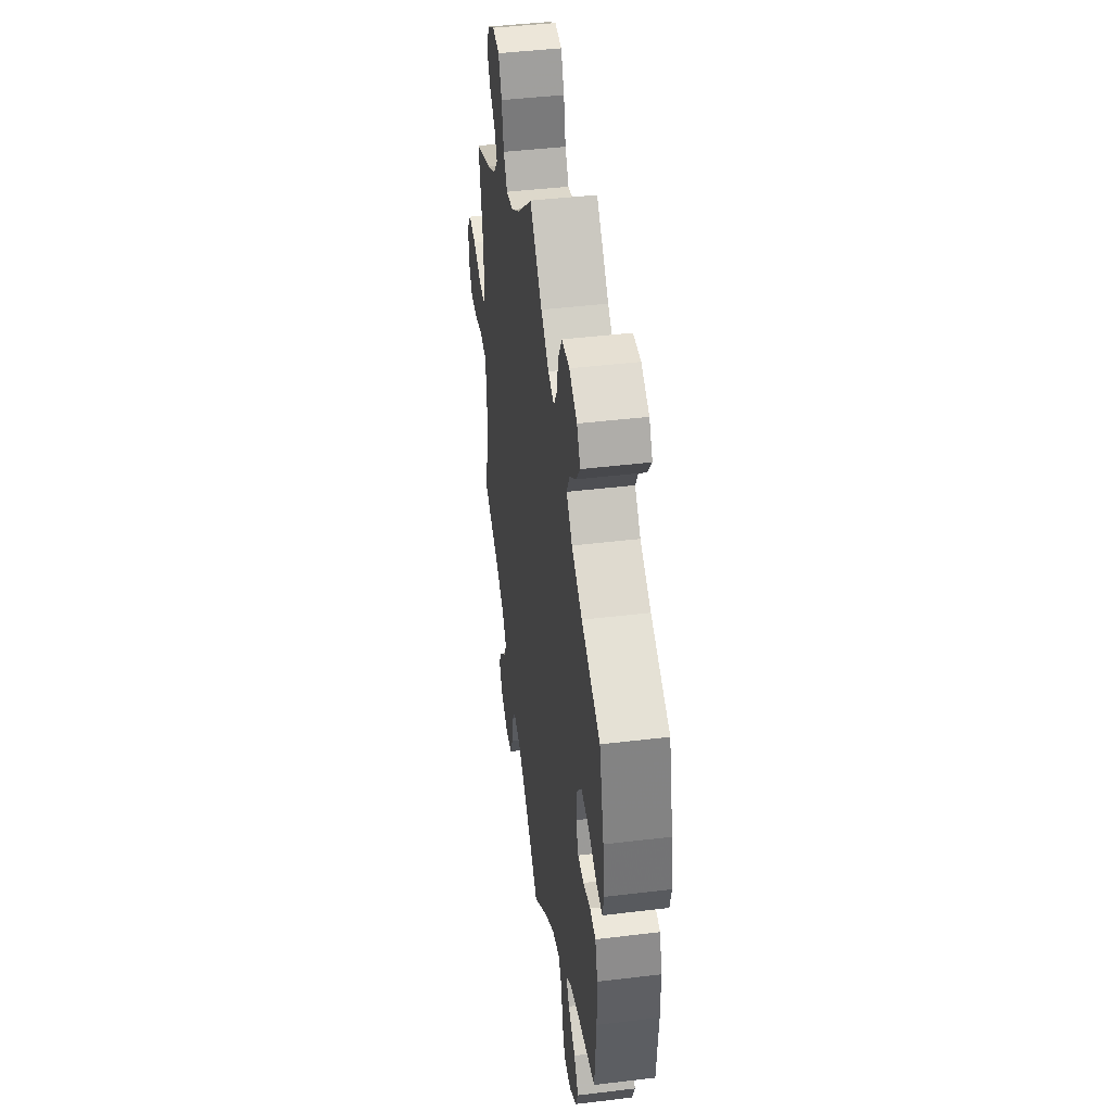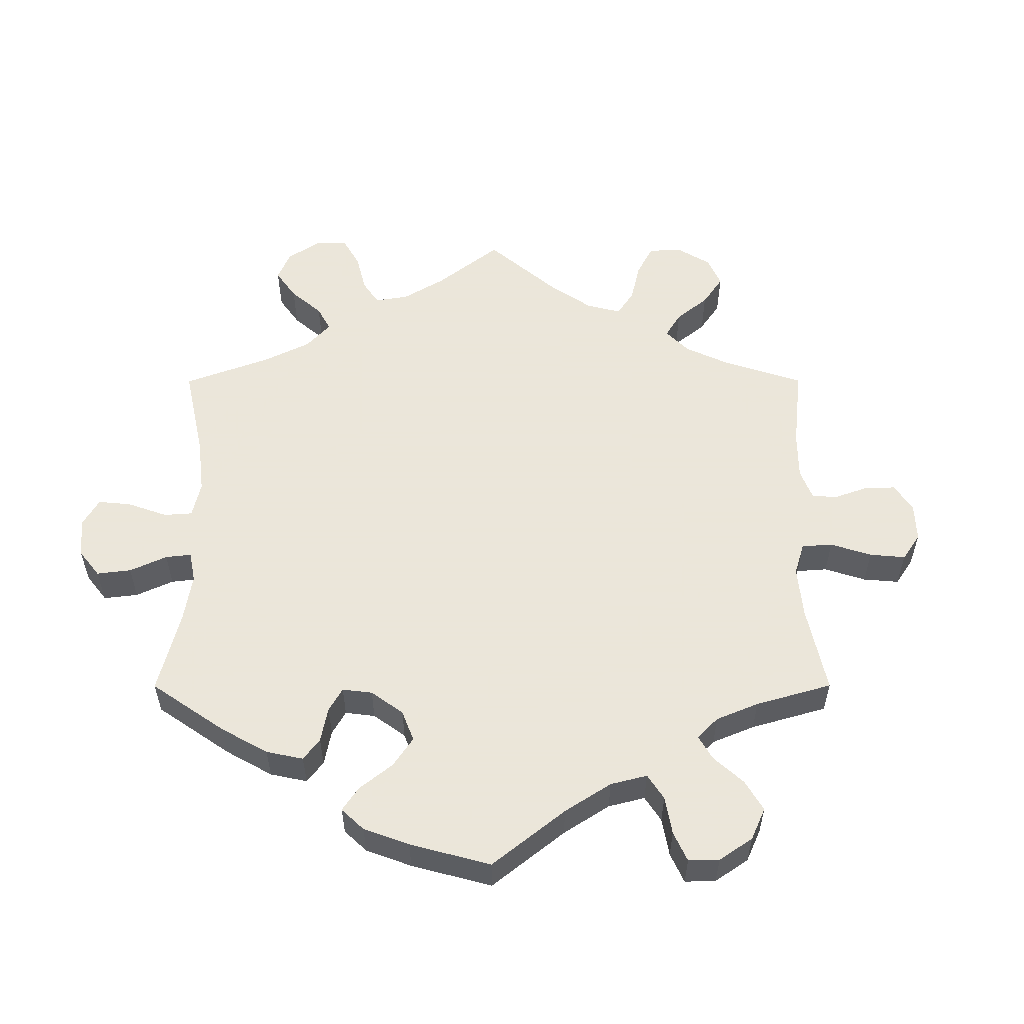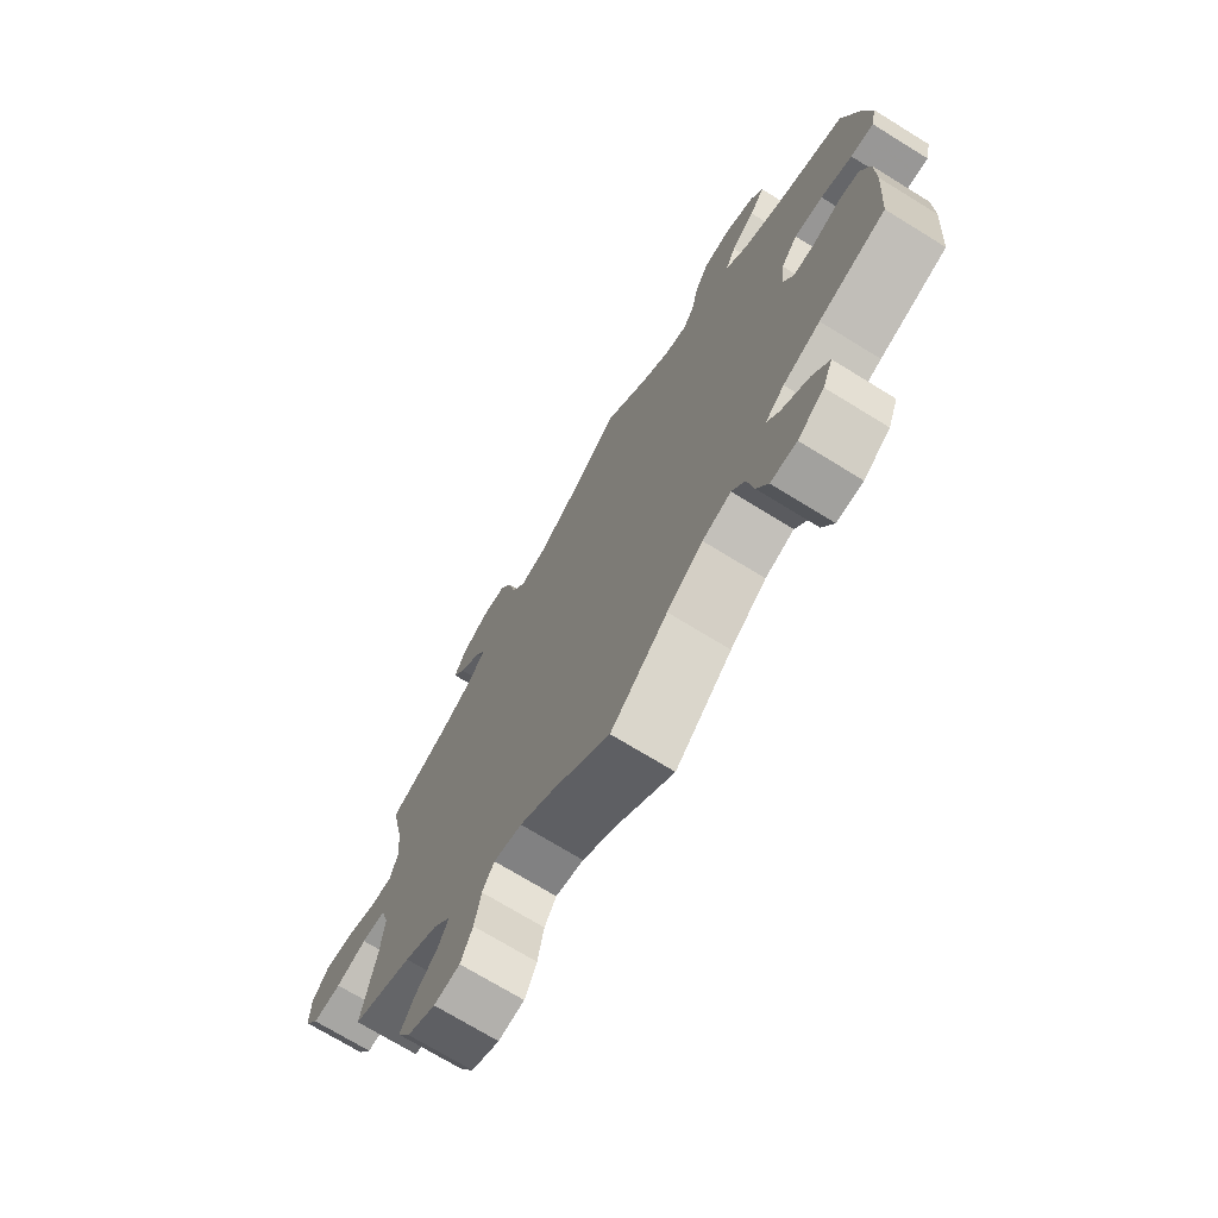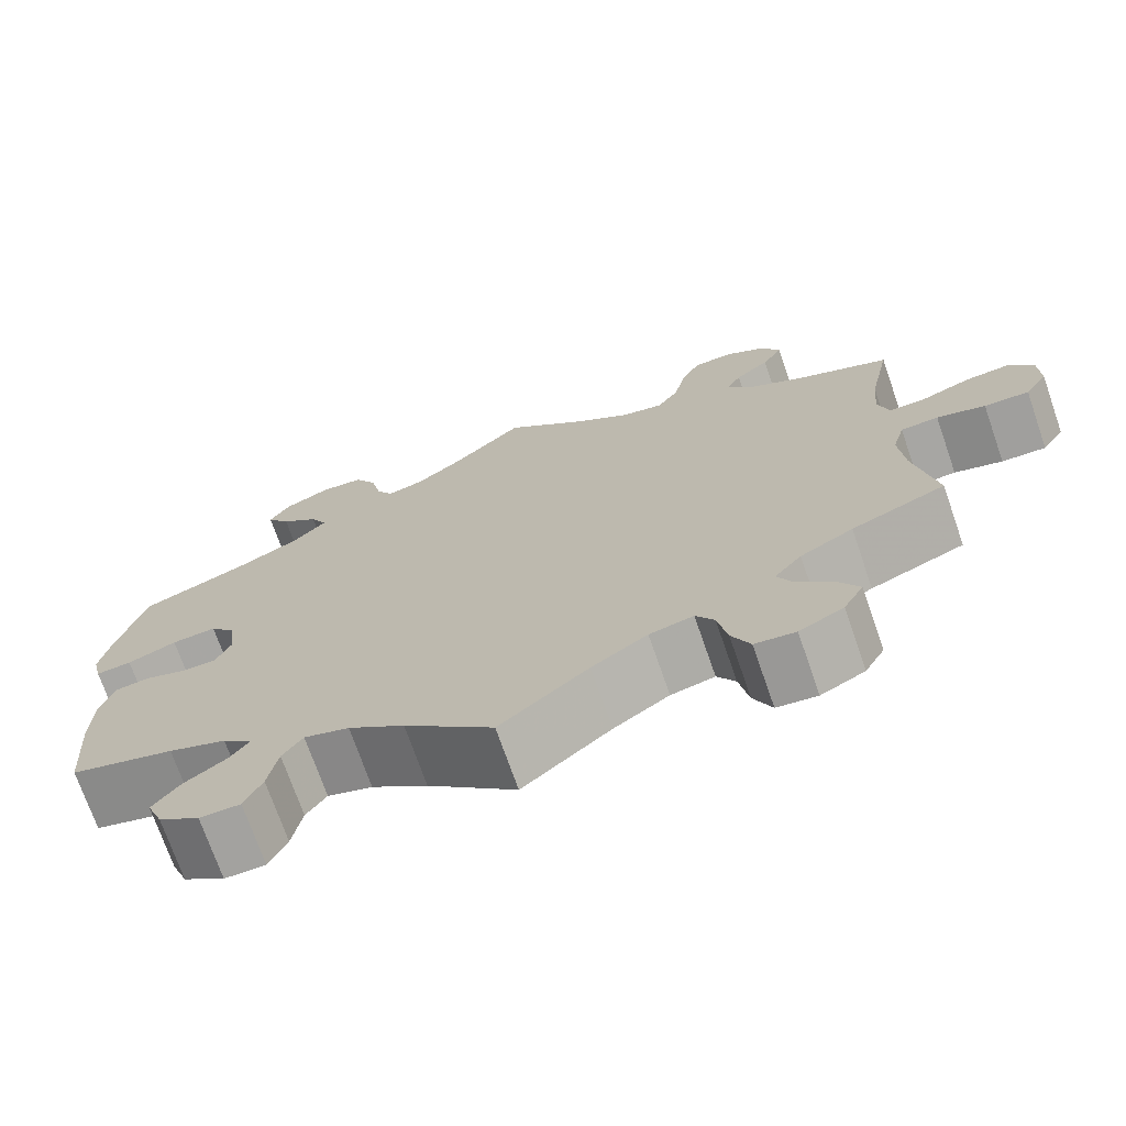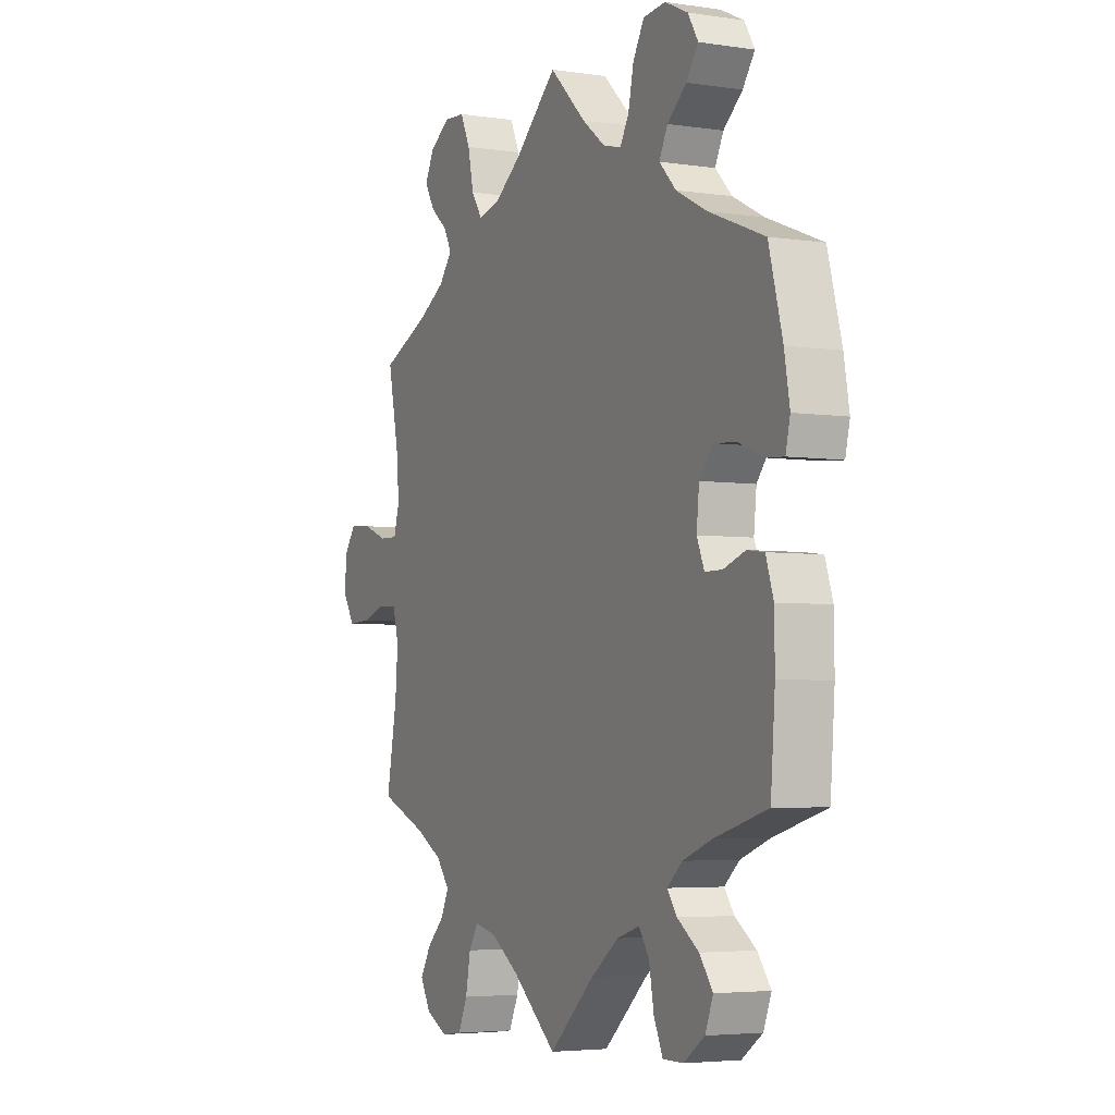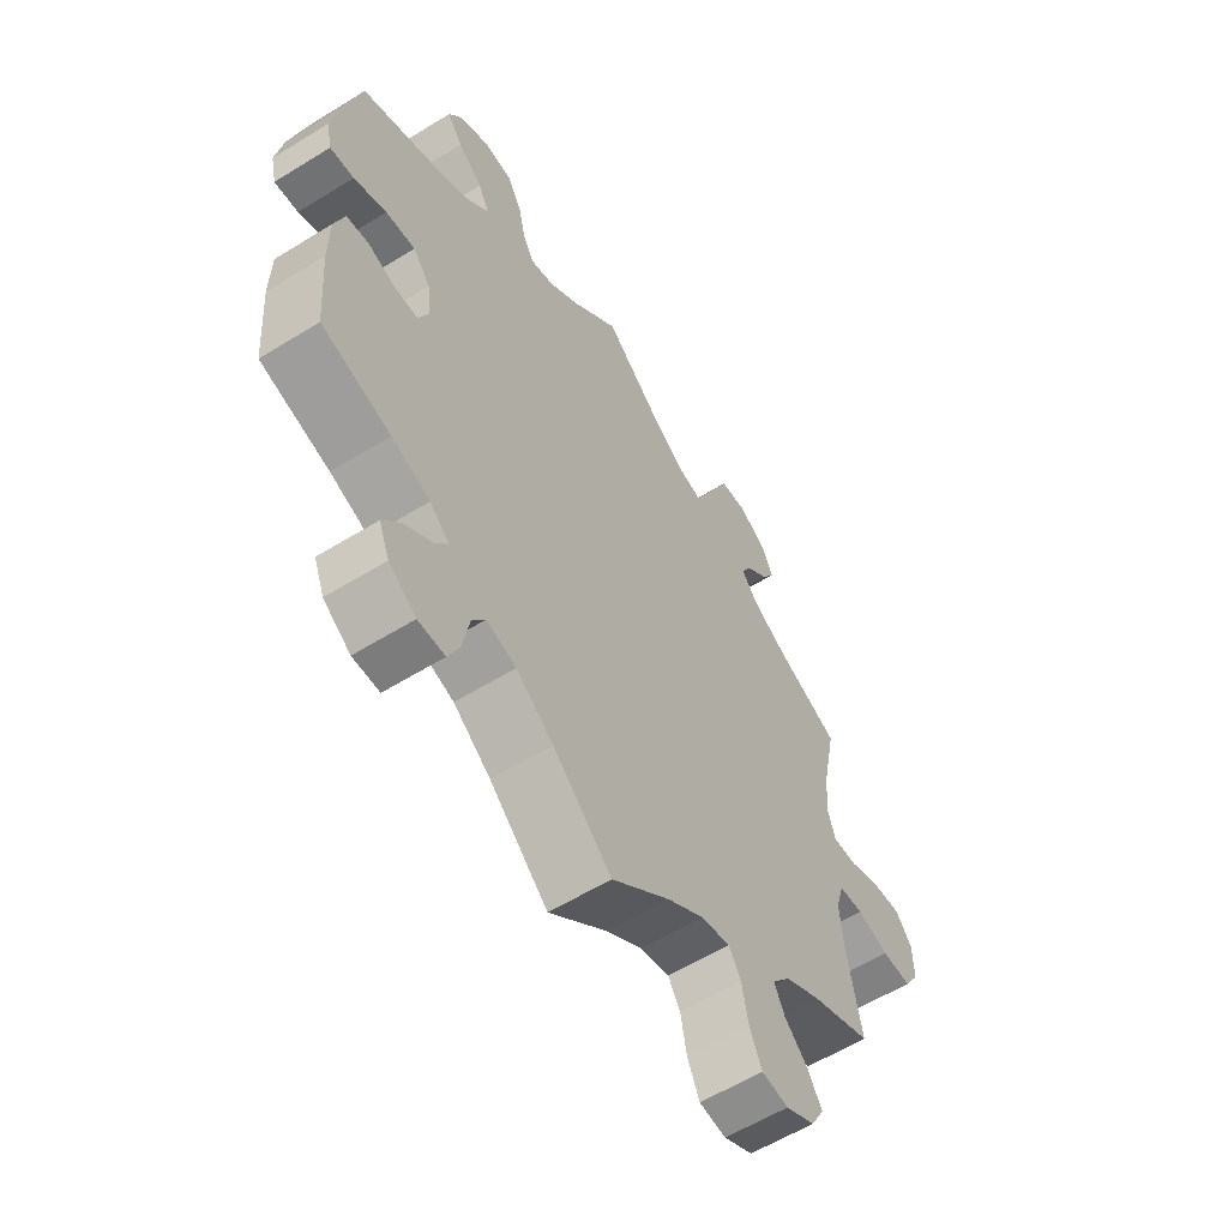
<metadata>
{"format":"obj","ext":"obj","renderer":"f3d","projection":"perspective","resolution":1024,"background":"white","views":[{"elev":44.4,"azim":-98.0,"up":"+Z"},{"elev":55.0,"azim":-60.1,"up":"+Y"},{"elev":-72.1,"azim":-121.6,"up":"+Z"},{"elev":-72.4,"azim":19.2,"up":"+Z"},{"elev":-4.3,"azim":-116.0,"up":"+Z"},{"elev":-58.8,"azim":-57.5,"up":"+Z"}]}
</metadata>
<code>
v -0.101 0.07 -0.486
v -0.165 0.07 -0.438
v -0.216 0.07 -0.422
v -0.239 0.07 -0.456
v -0.25 0.07 -0.516
v -0.27 0.07 -0.56
v -0.316 0.07 -0.56
v -0.363 0.07 -0.527
v -0.381 0.07 -0.482
v -0.351 0.07 -0.442
v -0.303 0.07 -0.408
v -0.281 0.07 -0.378
v -0.315 0.07 -0.348
v -0.381 0.07 -0.323
v -0.5 0.07 -0.289
v -0.51 0.07 -0.161
v -0.509 0.07 -0.084
v -0.492 0.07 -0.032
v -0.454 0.07 -0.027
v -0.405 0.07 -0.044
v -0.366 0.07 -0.044
v -0.349 0.07 -0.004
v -0.355 0.07 0.053
v -0.385 0.07 0.09
v -0.436 0.07 0.086
v -0.492 0.07 0.064
v -0.533 0.07 0.061
v -0.543 0.07 0.104
v -0.531 0.07 0.173
v -0.5 0.07 0.289
v -0.376 0.07 0.338
v -0.306 0.07 0.374
v -0.268 0.07 0.413
v -0.287 0.07 0.451
v -0.33 0.07 0.487
v -0.357 0.07 0.525
v -0.334 0.07 0.563
v -0.282 0.07 0.588
v -0.232 0.07 0.583
v -0.207 0.07 0.539
v -0.195 0.07 0.483
v -0.175 0.07 0.448
v -0.134 0.07 0.459
v -0.082 0.07 0.499
v 0 0.07 0.578
v 0.096 0.07 0.492
v 0.158 0.07 0.448
v 0.206 0.07 0.437
v 0.231 0.07 0.474
v 0.244 0.07 0.535
v 0.266 0.07 0.582
v 0.312 0.07 0.585
v 0.359 0.07 0.556
v 0.38 0.07 0.514
v 0.357 0.07 0.476
v 0.318 0.07 0.443
v 0.301 0.07 0.41
v 0.331 0.07 0.373
v 0.391 0.07 0.338
v 0.501 0.07 0.29
v 0.476 0.07 0.17
v 0.47 0.07 0.101
v 0.483 0.07 0.056
v 0.525 0.07 0.057
v 0.58 0.07 0.078
v 0.631 0.07 0.082
v 0.659 0.07 0.044
v 0.66 0.07 -0.012
v 0.634 0.07 -0.053
v 0.583 0.07 -0.051
v 0.528 0.07 -0.034
v 0.485 0.07 -0.037
v 0.471 0.07 -0.086
v 0.477 0.07 -0.161
v 0.501 0.07 -0.289
v 0.394 0.07 -0.332
v 0.334 0.07 -0.365
v 0.303 0.07 -0.403
v 0.321 0.07 -0.44
v 0.361 0.07 -0.479
v 0.385 0.07 -0.52
v 0.362 0.07 -0.561
v 0.312 0.07 -0.586
v 0.266 0.07 -0.58
v 0.245 0.07 -0.534
v 0.234 0.07 -0.476
v 0.213 0.07 -0.442
v 0.163 0.07 -0.453
v 0.1 0.07 -0.495
v 0 0.07 -0.578
v -0.101 0 -0.486
v -0.165 0 -0.438
v -0.216 0 -0.422
v -0.239 0 -0.456
v -0.25 0 -0.516
v -0.27 0 -0.56
v -0.316 0 -0.56
v -0.363 0 -0.527
v -0.381 0 -0.482
v -0.351 0 -0.442
v -0.303 0 -0.408
v -0.281 0 -0.378
v -0.315 0 -0.348
v -0.381 0 -0.323
v -0.5 0 -0.289
v -0.51 0 -0.161
v -0.509 0 -0.084
v -0.492 0 -0.032
v -0.454 0 -0.027
v -0.405 0 -0.044
v -0.366 0 -0.044
v -0.349 0 -0.004
v -0.355 0 0.053
v -0.385 0 0.09
v -0.436 0 0.086
v -0.492 0 0.064
v -0.533 0 0.061
v -0.543 0 0.104
v -0.531 0 0.173
v -0.5 0 0.289
v -0.376 0 0.338
v -0.306 0 0.374
v -0.268 0 0.413
v -0.287 0 0.451
v -0.33 0 0.487
v -0.357 0 0.525
v -0.334 0 0.563
v -0.282 0 0.588
v -0.232 0 0.583
v -0.207 0 0.539
v -0.195 0 0.483
v -0.175 0 0.448
v -0.134 0 0.459
v -0.082 0 0.499
v 0 0 0.578
v 0.096 0 0.492
v 0.158 0 0.448
v 0.206 0 0.437
v 0.231 0 0.474
v 0.244 0 0.535
v 0.266 0 0.582
v 0.312 0 0.585
v 0.359 0 0.556
v 0.38 0 0.514
v 0.357 0 0.476
v 0.318 0 0.443
v 0.301 0 0.41
v 0.331 0 0.373
v 0.391 0 0.338
v 0.501 0 0.29
v 0.476 0 0.17
v 0.47 0 0.101
v 0.483 0 0.056
v 0.525 0 0.057
v 0.58 0 0.078
v 0.631 0 0.082
v 0.659 0 0.044
v 0.66 0 -0.012
v 0.634 0 -0.053
v 0.583 0 -0.051
v 0.528 0 -0.034
v 0.485 0 -0.037
v 0.471 0 -0.086
v 0.477 0 -0.161
v 0.501 0 -0.289
v 0.394 0 -0.332
v 0.334 0 -0.365
v 0.303 0 -0.403
v 0.321 0 -0.44
v 0.361 0 -0.479
v 0.385 0 -0.52
v 0.362 0 -0.561
v 0.312 0 -0.586
v 0.266 0 -0.58
v 0.245 0 -0.534
v 0.234 0 -0.476
v 0.213 0 -0.442
v 0.163 0 -0.453
v 0.1 0 -0.495
v 0 0 -0.578
f 89 90 1
f 88 89 1 2
f 87 88 2 3
f 83 84 85 86
f 83 86 87
f 82 83 87
f 79 80 81 82
f 78 79 82 87
f 77 78 87 3
f 74 75 76
f 73 74 76 77
f 72 73 77 3
f 68 69 70 71
f 68 71 72
f 67 68 72
f 64 65 66 67
f 63 64 67 72
f 62 63 72 3
f 59 60 61
f 58 59 61 62
f 57 58 62 3
f 53 54 55 56
f 49 50 51 52
f 48 49 52 53
f 44 45 46
f 43 44 46 47
f 42 43 47 48
f 38 39 40 41
f 38 41 42
f 37 38 42
f 34 35 36 37
f 33 34 37 42
f 32 33 42 48
f 28 29 30 31
f 28 31 32 48
f 25 26 27 28
f 24 25 28 48
f 17 18 19 20
f 17 20 21
f 14 15 16 17
f 13 14 17 21
f 12 13 21 22
f 8 9 10 11
f 8 11 12
f 7 8 12
f 4 5 6 7
f 4 7 12
f 48 53 56 57
f 23 24 48 57
f 12 22 23 57
f 3 4 12 57
f 91 180 179
f 92 91 179 178
f 93 92 178 177
f 176 175 174 173
f 177 176 173
f 177 173 172
f 172 171 170 169
f 177 172 169 168
f 93 177 168 167
f 166 165 164
f 167 166 164 163
f 93 167 163 162
f 161 160 159 158
f 162 161 158
f 162 158 157
f 157 156 155 154
f 162 157 154 153
f 93 162 153 152
f 151 150 149
f 152 151 149 148
f 93 152 148 147
f 146 145 144 143
f 142 141 140 139
f 143 142 139 138
f 136 135 134
f 137 136 134 133
f 138 137 133 132
f 131 130 129 128
f 132 131 128
f 132 128 127
f 127 126 125 124
f 132 127 124 123
f 138 132 123 122
f 121 120 119 118
f 138 122 121 118
f 118 117 116 115
f 138 118 115 114
f 110 109 108 107
f 111 110 107
f 107 106 105 104
f 111 107 104 103
f 112 111 103 102
f 101 100 99 98
f 102 101 98
f 102 98 97
f 97 96 95 94
f 102 97 94
f 147 146 143 138
f 147 138 114 113
f 147 113 112 102
f 147 102 94 93
f 1 91 92 2
f 2 92 93 3
f 3 93 94 4
f 4 94 95 5
f 5 95 96 6
f 6 96 97 7
f 7 97 98 8
f 8 98 99 9
f 9 99 100 10
f 10 100 101 11
f 11 101 102 12
f 12 102 103 13
f 13 103 104 14
f 14 104 105 15
f 15 105 106 16
f 16 106 107 17
f 17 107 108 18
f 18 108 109 19
f 19 109 110 20
f 20 110 111 21
f 21 111 112 22
f 22 112 113 23
f 23 113 114 24
f 24 114 115 25
f 25 115 116 26
f 26 116 117 27
f 27 117 118 28
f 28 118 119 29
f 29 119 120 30
f 30 120 121 31
f 31 121 122 32
f 32 122 123 33
f 33 123 124 34
f 34 124 125 35
f 35 125 126 36
f 36 126 127 37
f 37 127 128 38
f 38 128 129 39
f 39 129 130 40
f 40 130 131 41
f 41 131 132 42
f 42 132 133 43
f 43 133 134 44
f 44 134 135 45
f 45 135 136 46
f 46 136 137 47
f 47 137 138 48
f 48 138 139 49
f 49 139 140 50
f 50 140 141 51
f 51 141 142 52
f 52 142 143 53
f 53 143 144 54
f 54 144 145 55
f 55 145 146 56
f 56 146 147 57
f 57 147 148 58
f 58 148 149 59
f 59 149 150 60
f 60 150 151 61
f 61 151 152 62
f 62 152 153 63
f 63 153 154 64
f 64 154 155 65
f 65 155 156 66
f 66 156 157 67
f 67 157 158 68
f 68 158 159 69
f 69 159 160 70
f 70 160 161 71
f 71 161 162 72
f 72 162 163 73
f 73 163 164 74
f 74 164 165 75
f 75 165 166 76
f 76 166 167 77
f 77 167 168 78
f 78 168 169 79
f 79 169 170 80
f 80 170 171 81
f 81 171 172 82
f 82 172 173 83
f 83 173 174 84
f 84 174 175 85
f 85 175 176 86
f 86 176 177 87
f 87 177 178 88
f 88 178 179 89
f 89 179 180 90
f 90 180 91 1

</code>
